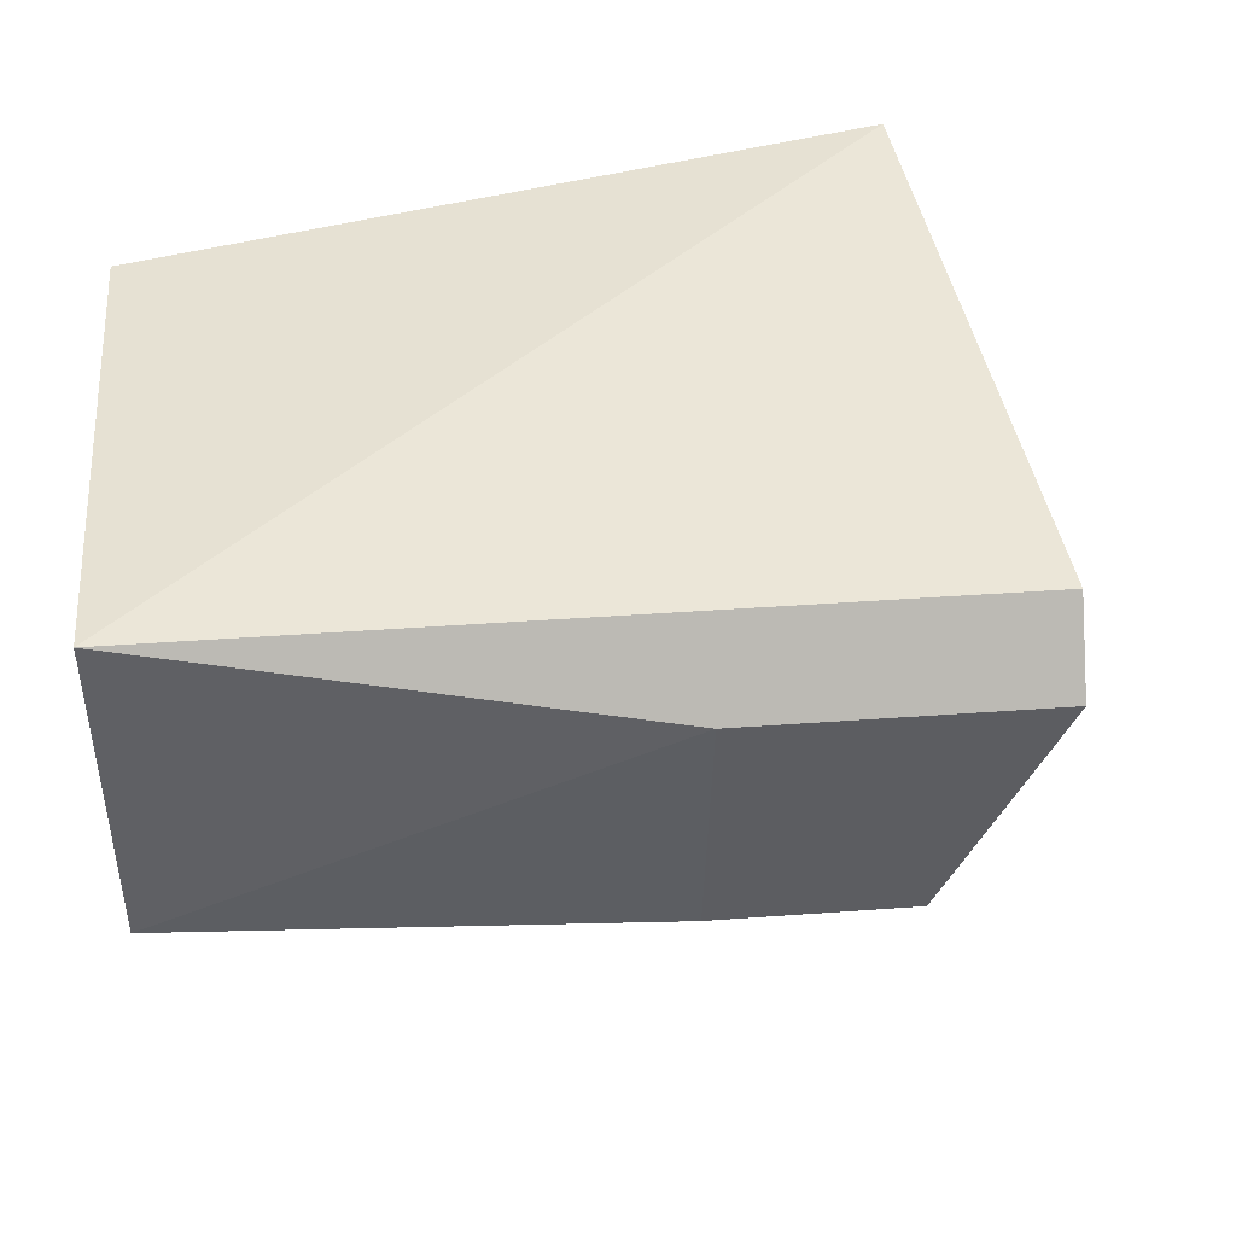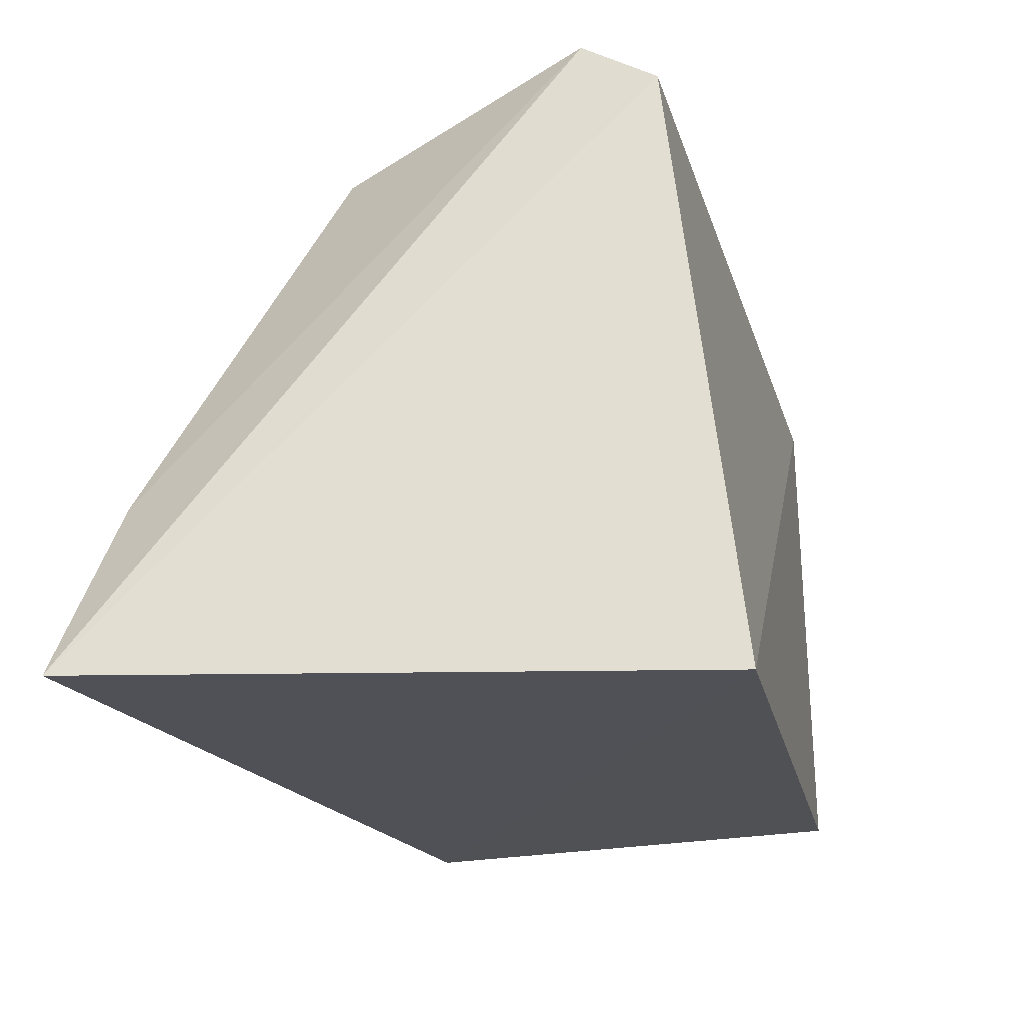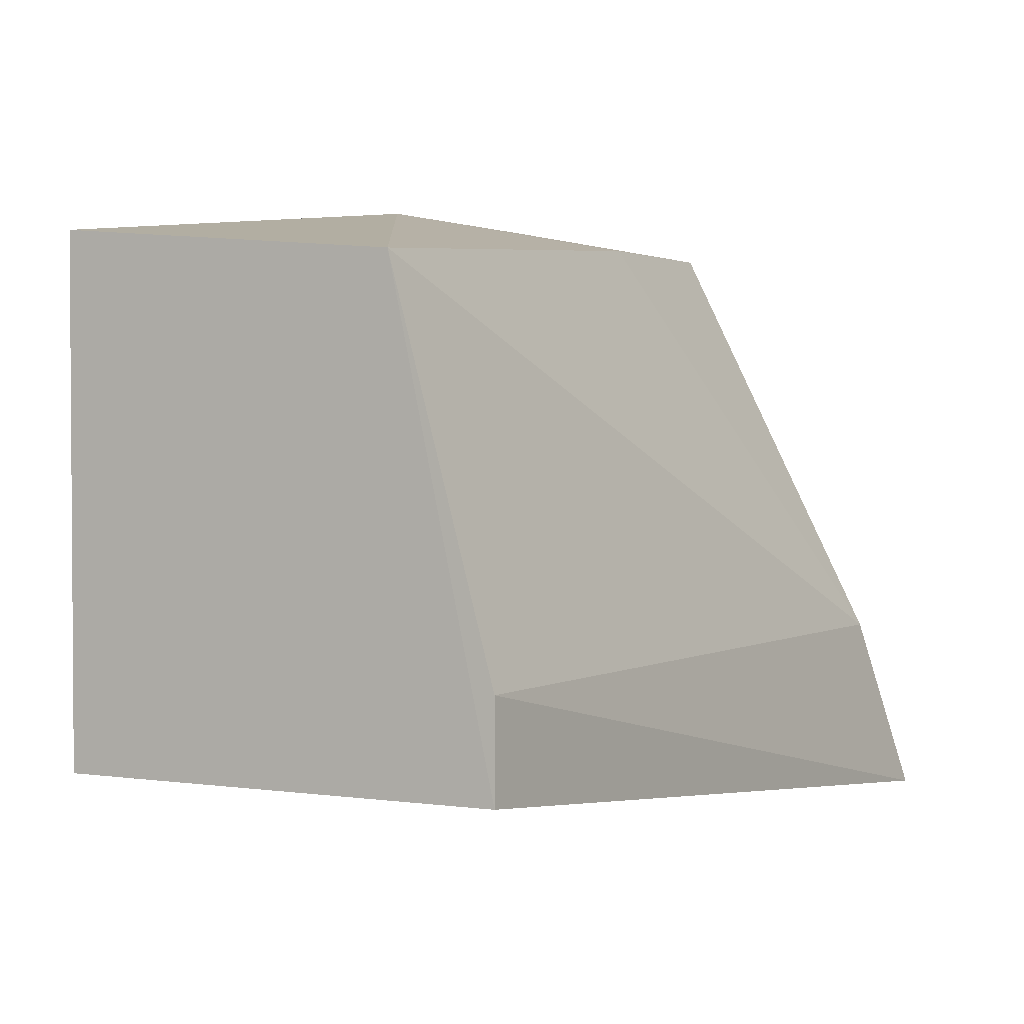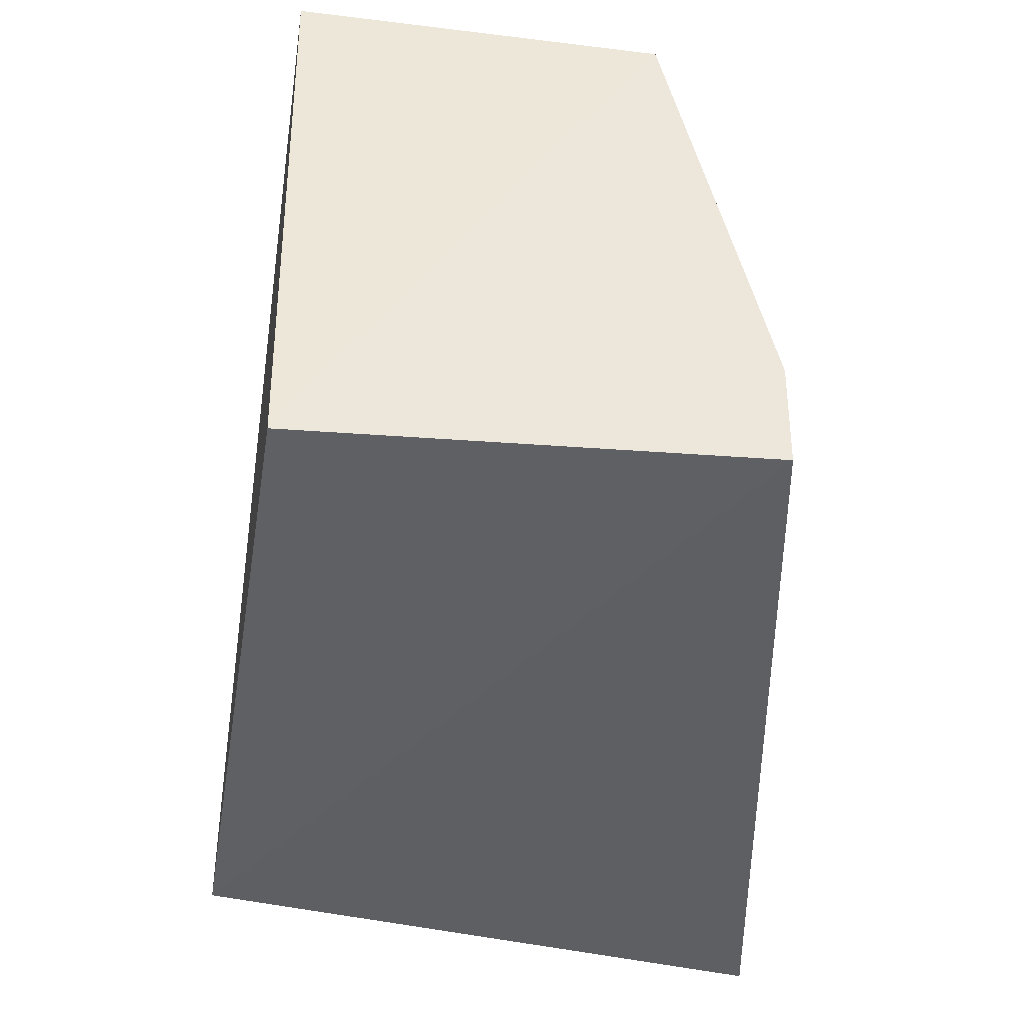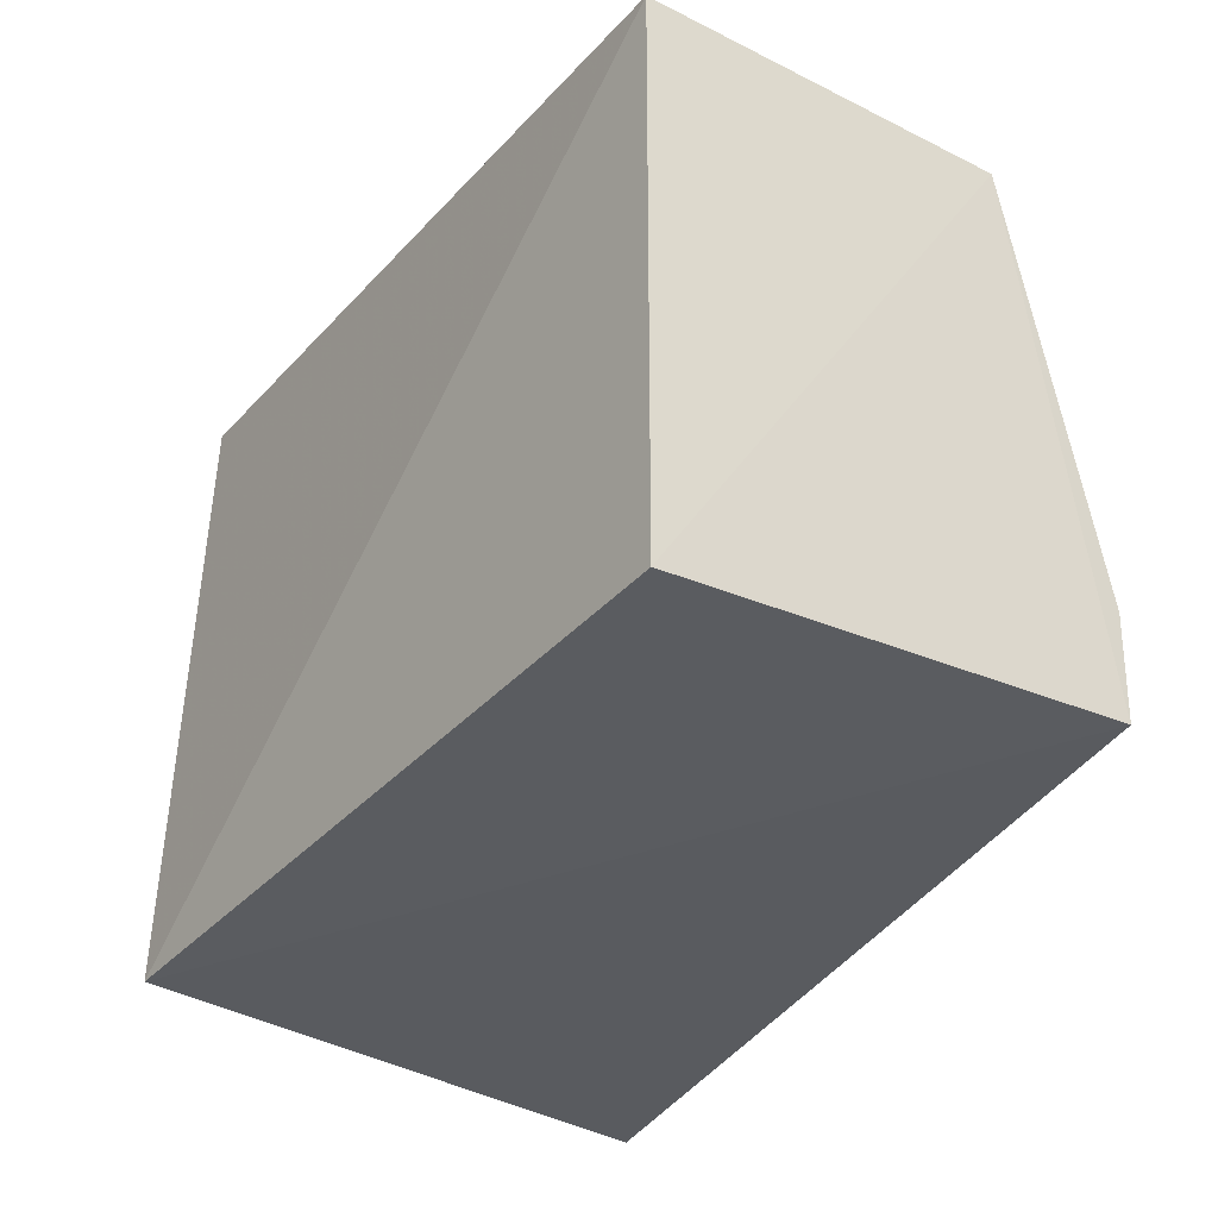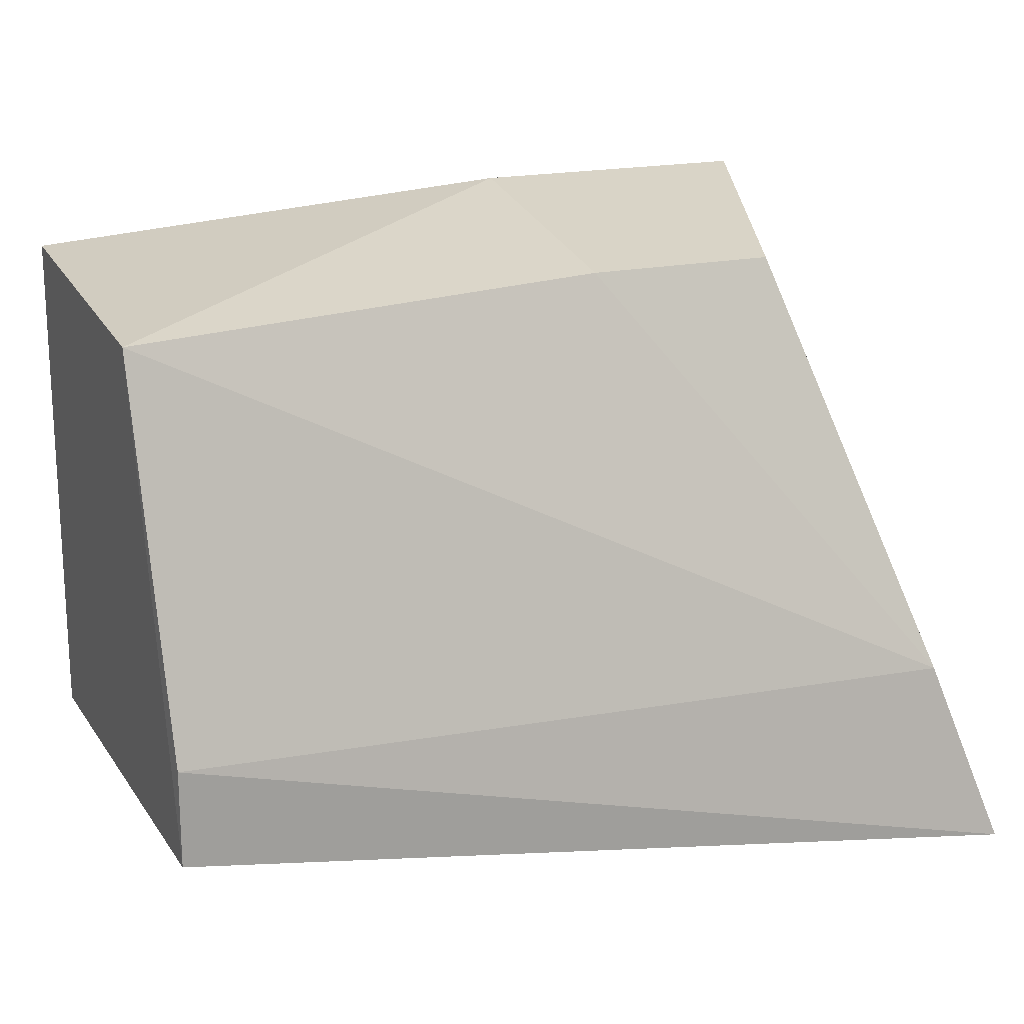
<metadata>
{"format":"obj","ext":"obj","renderer":"f3d","projection":"perspective","resolution":1024,"background":"white","views":[{"elev":41.0,"azim":-5.1,"up":"+Y"},{"elev":-26.8,"azim":106.2,"up":"+Z"},{"elev":2.3,"azim":-62.5,"up":"+Z"},{"elev":-35.6,"azim":-94.9,"up":"+Z"},{"elev":-28.6,"azim":-122.7,"up":"+Z"},{"elev":18.4,"azim":-23.0,"up":"+Z"}]}
</metadata>
<code>
v 0.01163 -0.01039 0.01199
v 0.01329 -0.01817 0.00107
v 0.01064 -0.008204 0.00107
v -0.00116 -0.009126 0.002573
v -0.00116 -0.01491 0.01066
v -0.001052 -0.01661 0.002573
v -0.00116 -0.009126 0.01114
v 0.01163 -0.009126 0.01114
v 0.01005 -0.01491 0.01114
v -0.001052 -0.01661 0.004223
v 0.006833 -0.01039 0.01199
v 0.01218 -0.01759 0.004223
v 0.006833 -0.01491 0.01114
f 6 3 2
f 6 4 3
f 6 5 4
f 7 3 4
f 7 4 5
f 8 1 2
f 8 2 3
f 8 7 1
f 8 3 7
f 10 6 2
f 10 5 6
f 11 7 5
f 11 1 7
f 11 9 1
f 12 2 1
f 12 1 9
f 12 10 2
f 12 5 10
f 13 11 5
f 13 9 11
f 13 12 9
f 13 5 12

</code>
